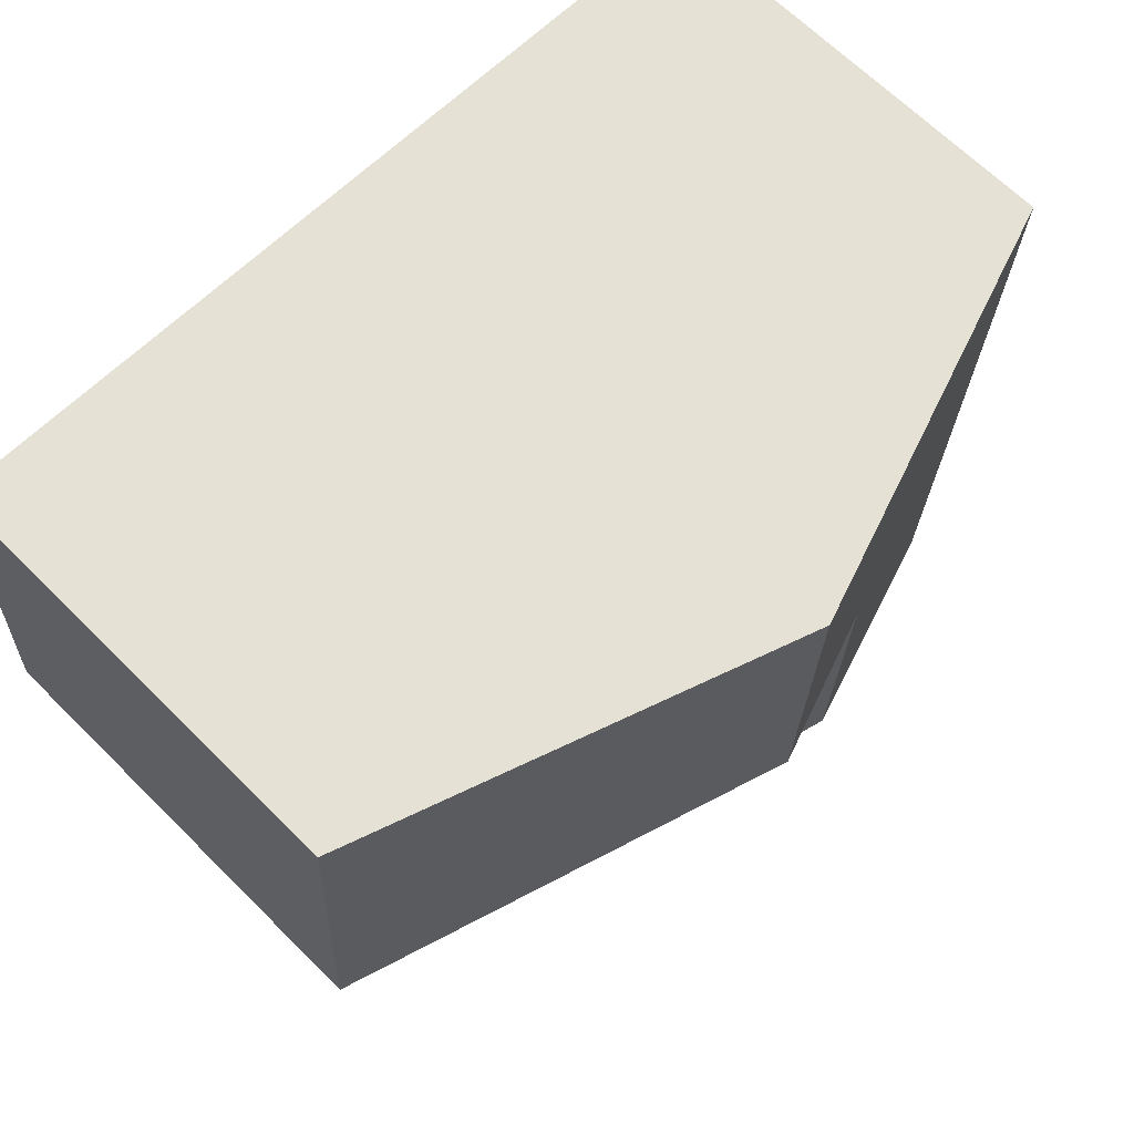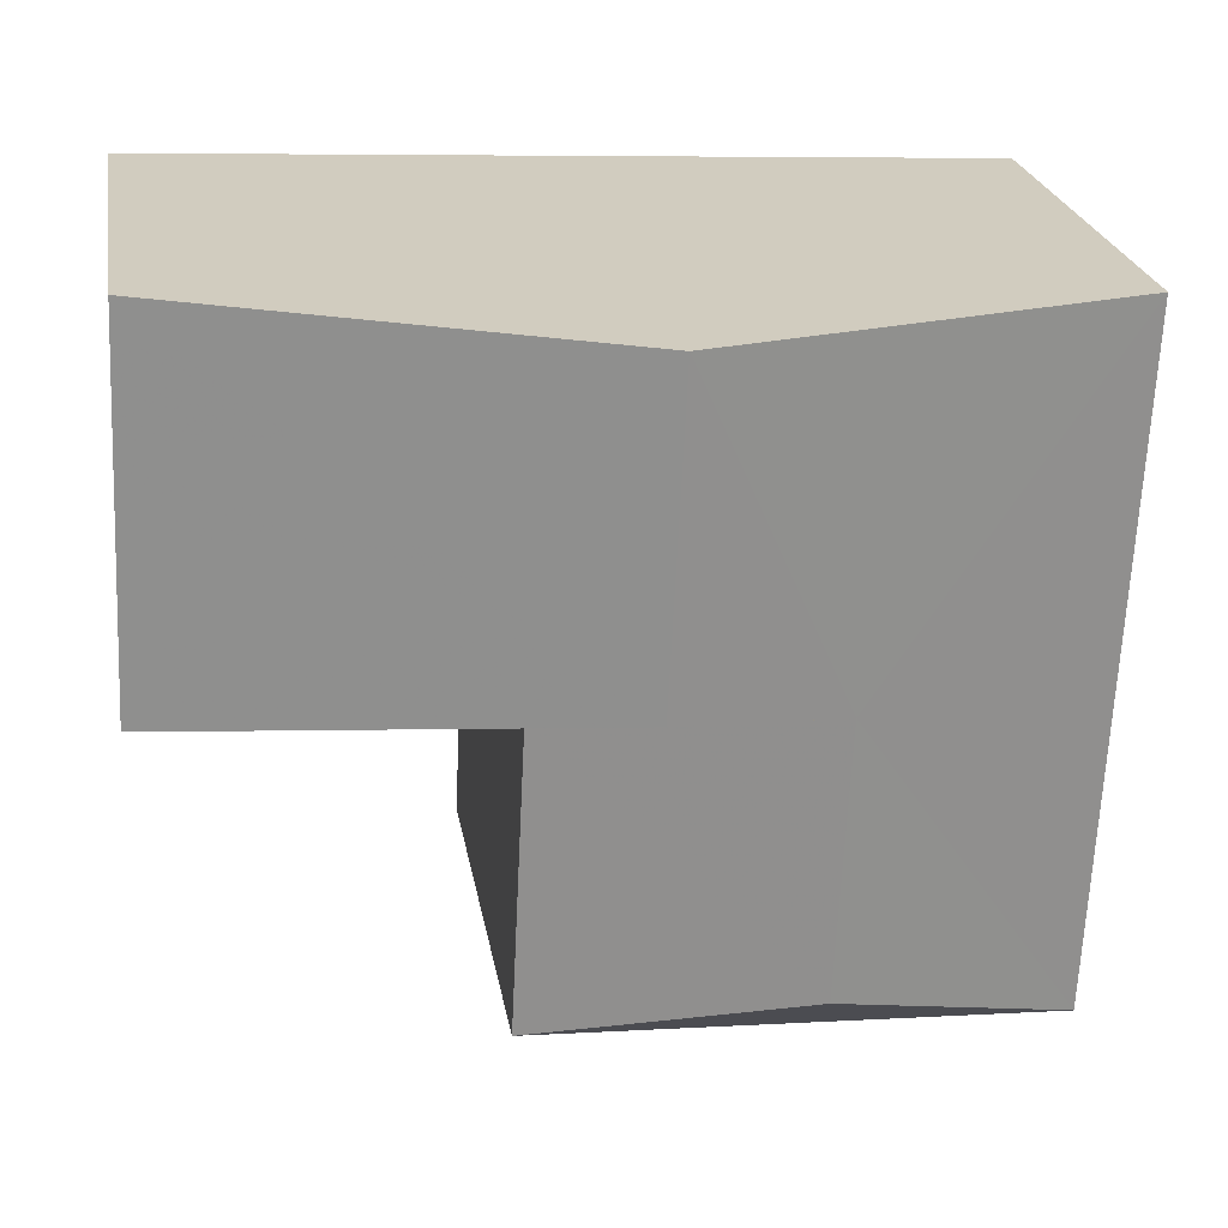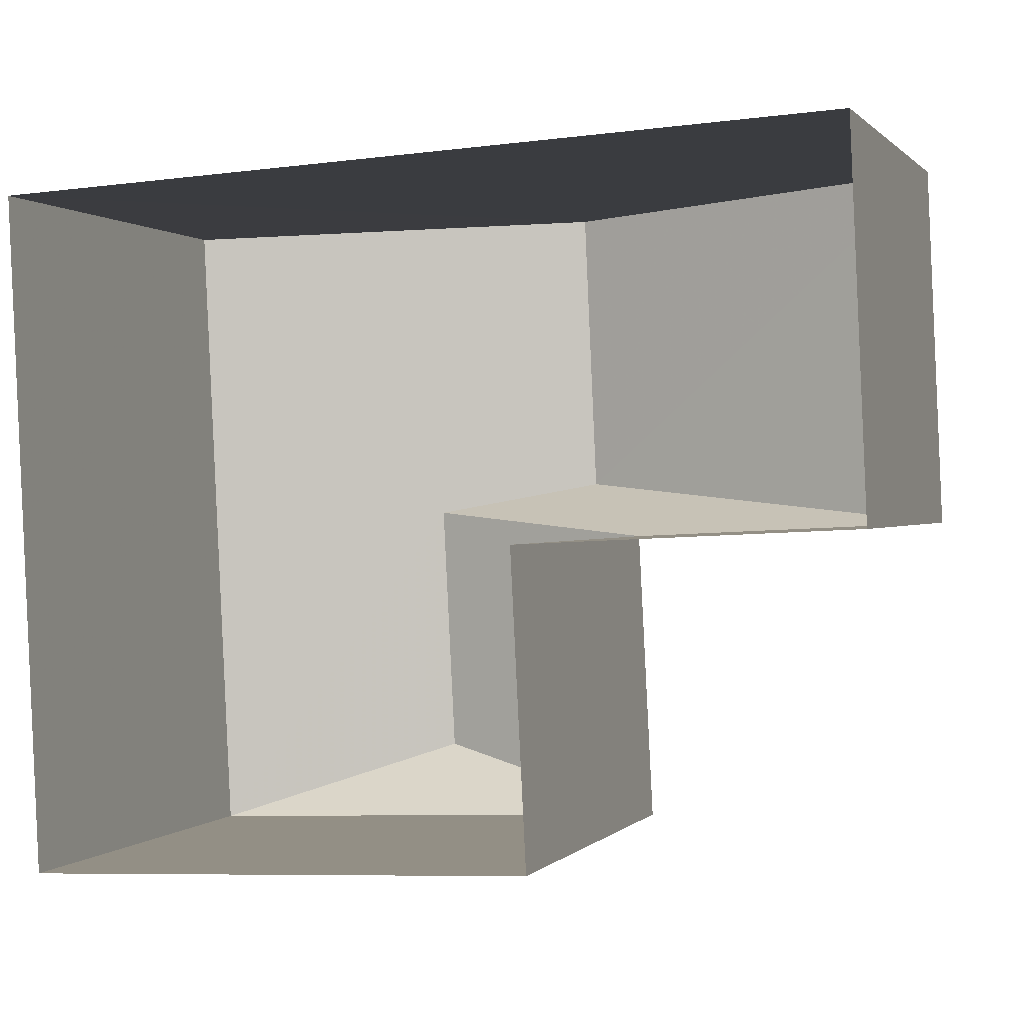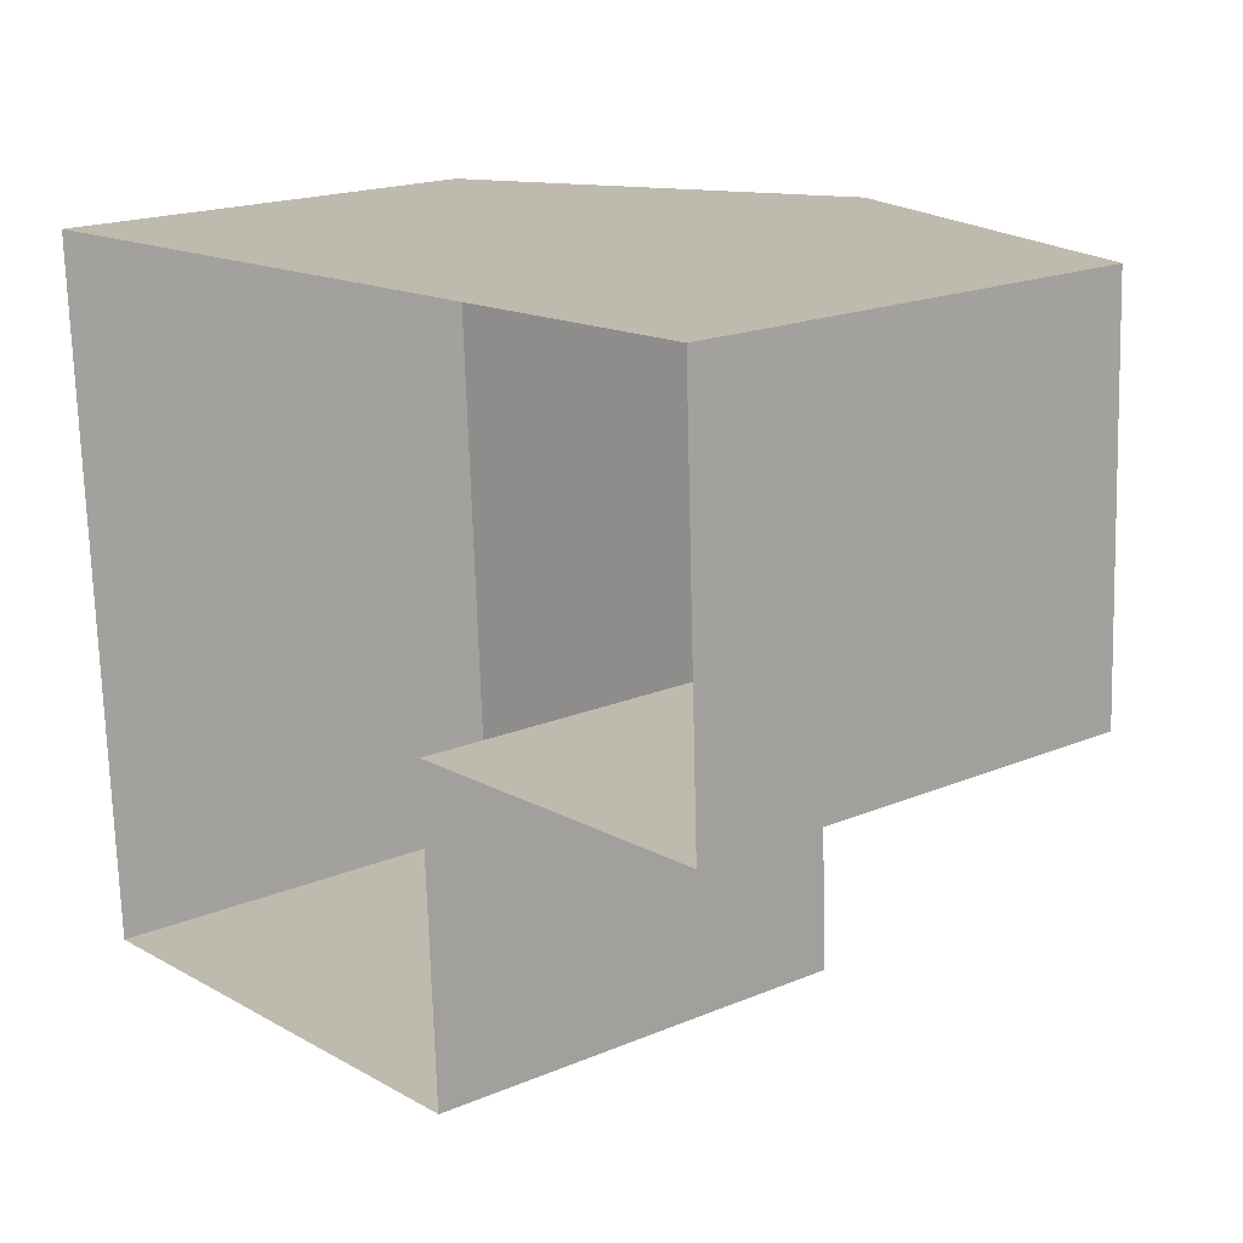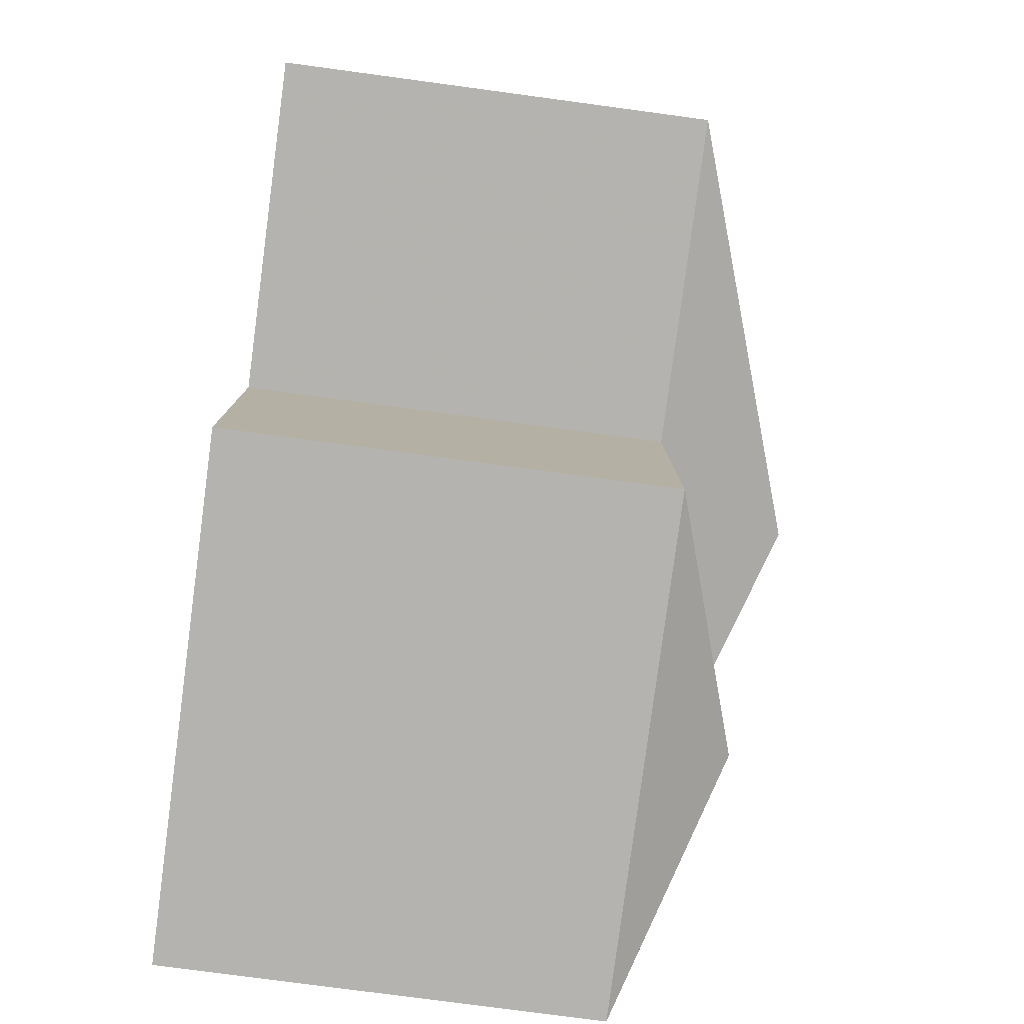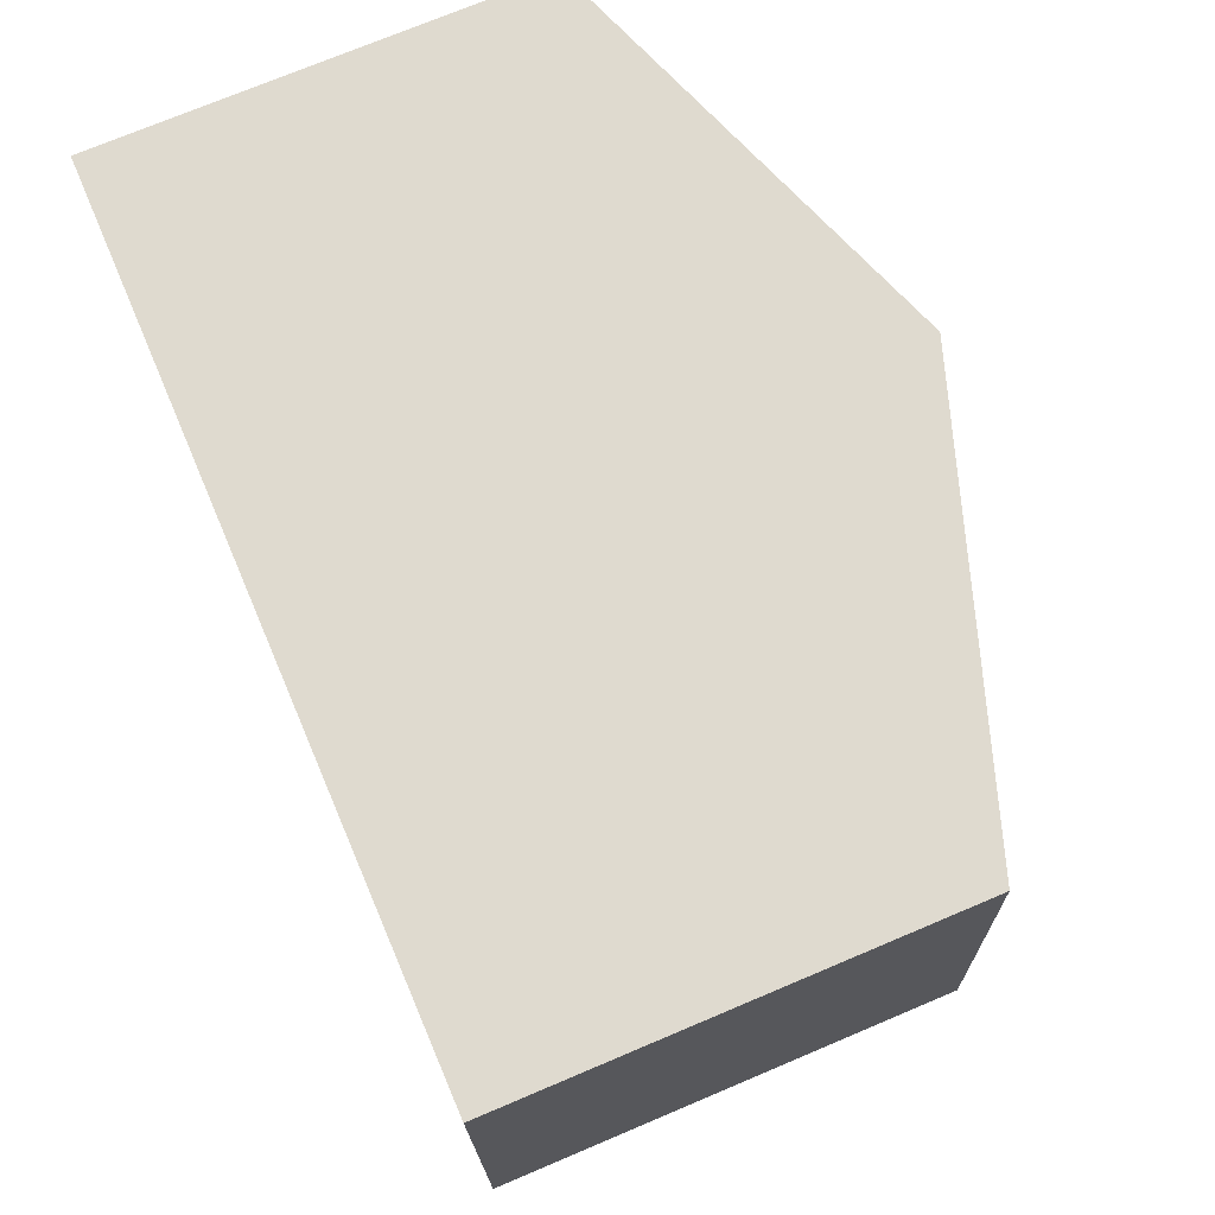
<metadata>
{"format":"obj","ext":"obj","renderer":"f3d","projection":"perspective","resolution":1024,"background":"white","views":[{"elev":66.8,"azim":-45.1,"up":"+Y"},{"elev":23.9,"azim":-9.3,"up":"+Y"},{"elev":0.5,"azim":-160.7,"up":"+Y"},{"elev":18.2,"azim":-129.4,"up":"+Y"},{"elev":-77.4,"azim":-97.6,"up":"+Y"},{"elev":73.1,"azim":-113.1,"up":"+Y"}]}
</metadata>
<code>
v -3.725e+05 -1.041e+05 29.77
v -3.725e+05 -1.041e+05 29.77
v -3.725e+05 -1.041e+05 29.77
v -3.725e+05 -1.041e+05 29.77
v -3.725e+05 -1.041e+05 29.77
v -3.725e+05 -1.041e+05 29.77
v -3.725e+05 -1.041e+05 37.47
v -3.725e+05 -1.041e+05 36.18
v -3.725e+05 -1.041e+05 36.18
v -3.725e+05 -1.041e+05 36.18
v -3.725e+05 -1.041e+05 37.47
v -3.725e+05 -1.041e+05 38.34
v -3.725e+05 -1.041e+05 36.18
v -3.725e+05 -1.041e+05 38.34
v -3.725e+05 -1.041e+05 36.18
v -3.725e+05 -1.041e+05 36.18
f 1 2 3
f 3 2 4
f 4 2 5
f 2 6 5
f 7 8 9
f 10 8 7
f 11 10 7
f 12 10 11
f 12 13 10
f 14 11 15
f 15 11 9
f 14 12 11
f 9 11 7
f 12 16 13
f 12 14 16
f 4 15 9
f 3 4 9
f 16 5 6
f 13 16 6
f 2 10 13
f 6 2 13
f 15 4 14
f 4 5 14
f 5 16 14
f 8 2 1
f 8 10 2
f 9 1 3
f 9 8 1

</code>
